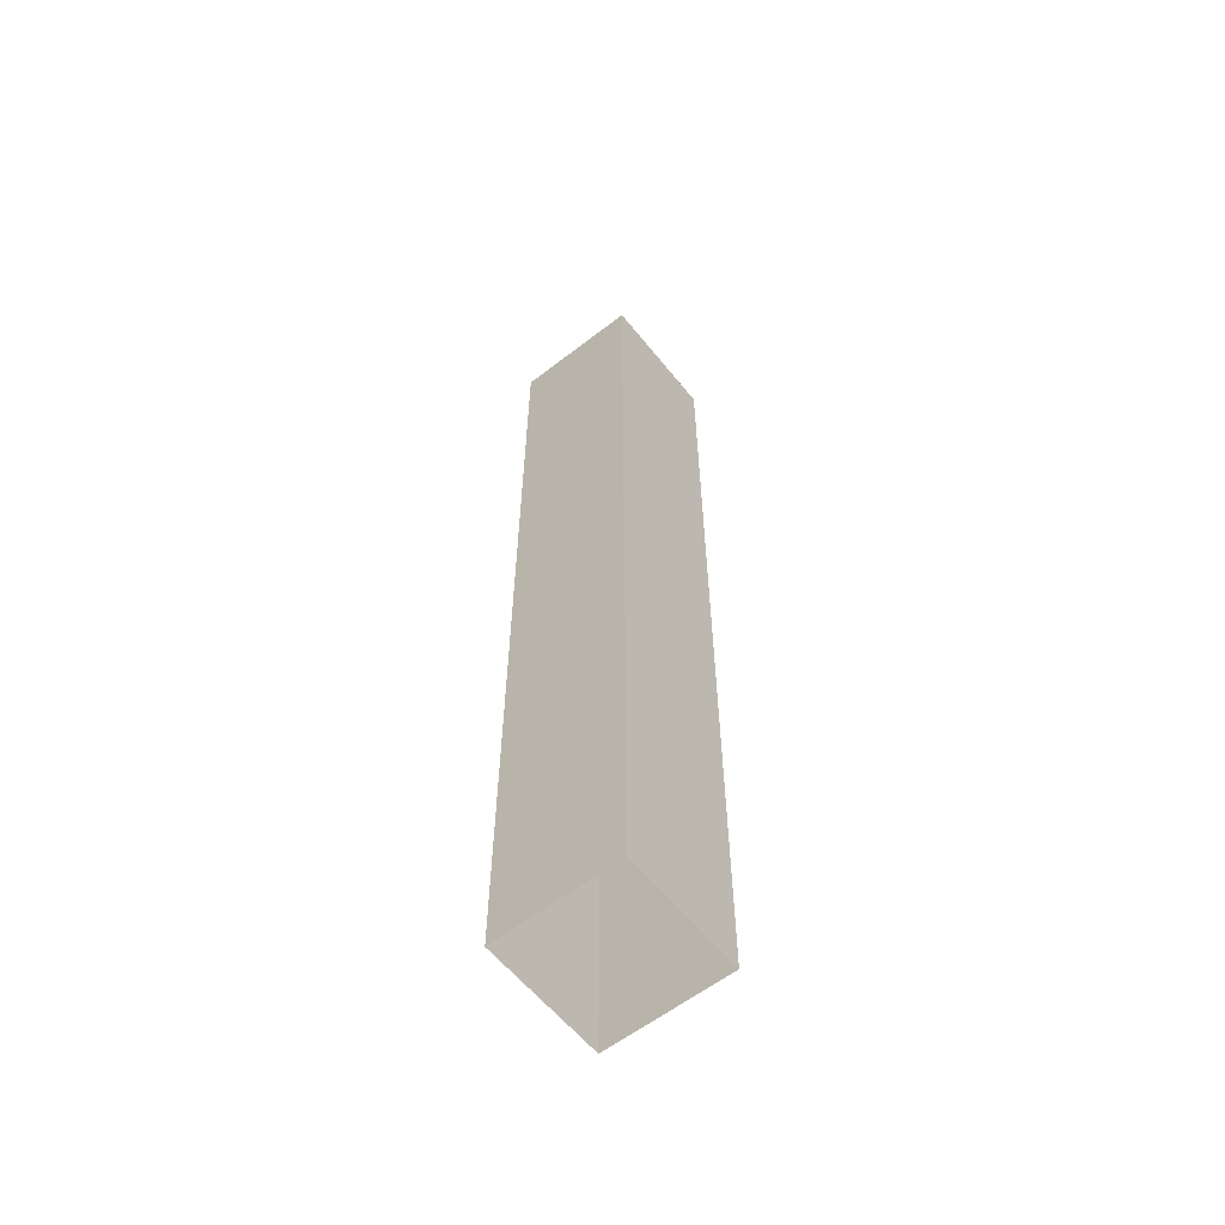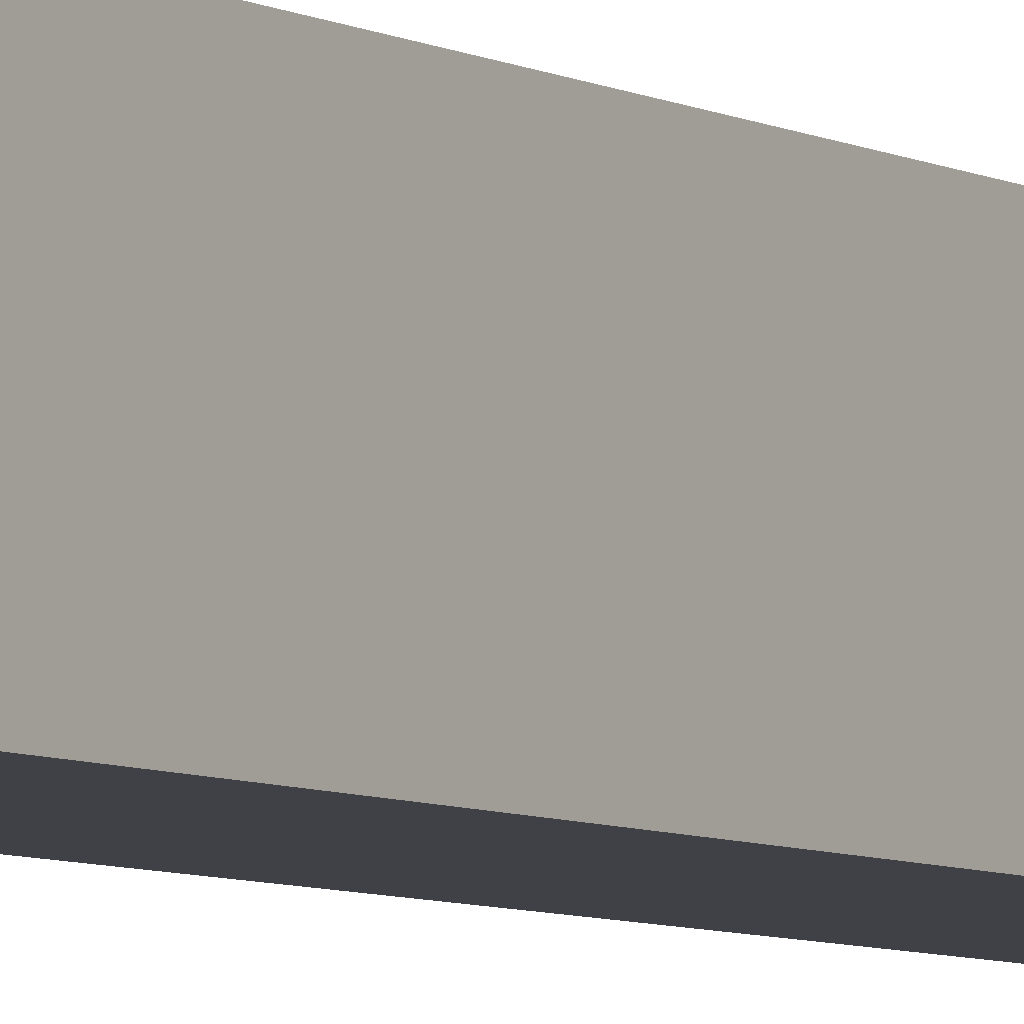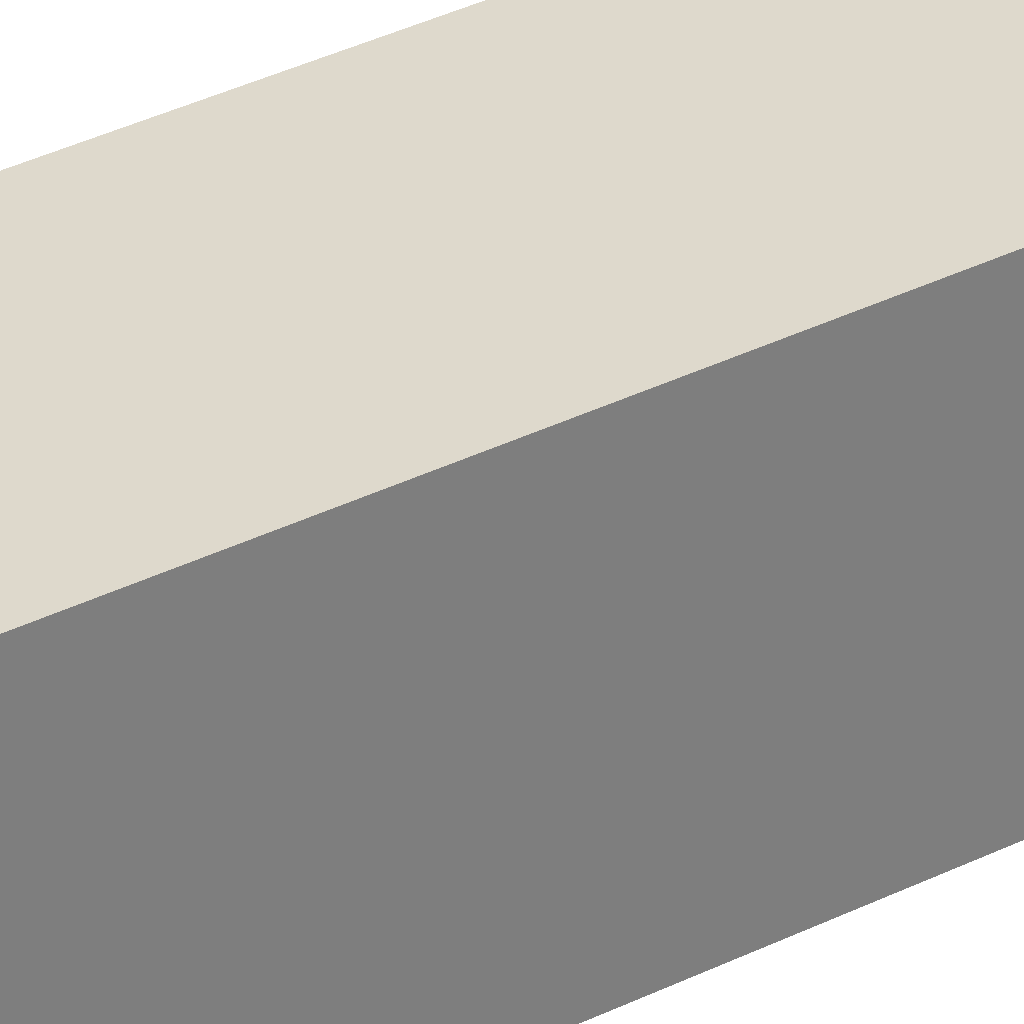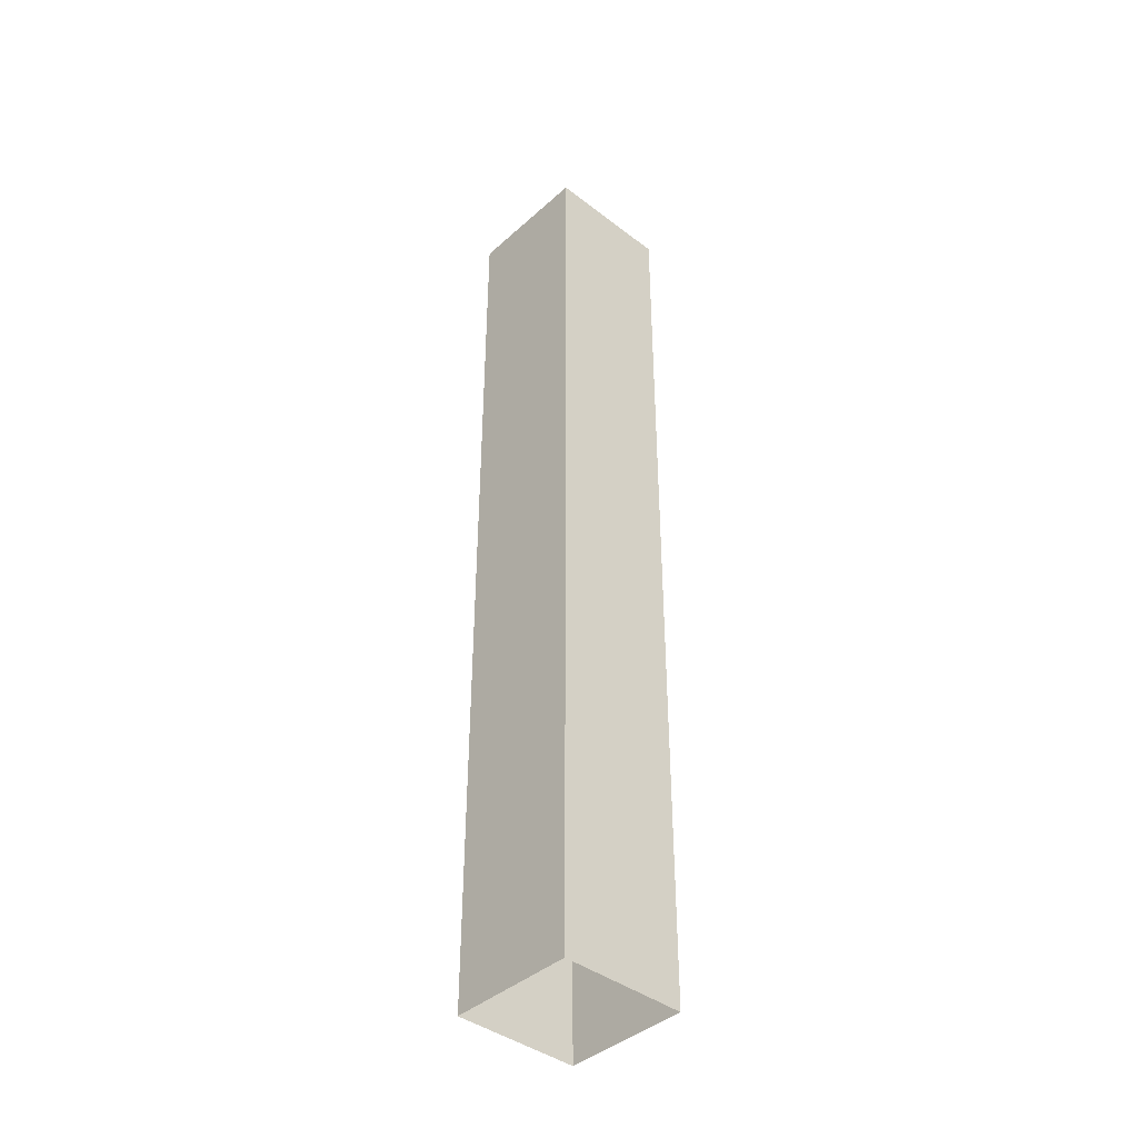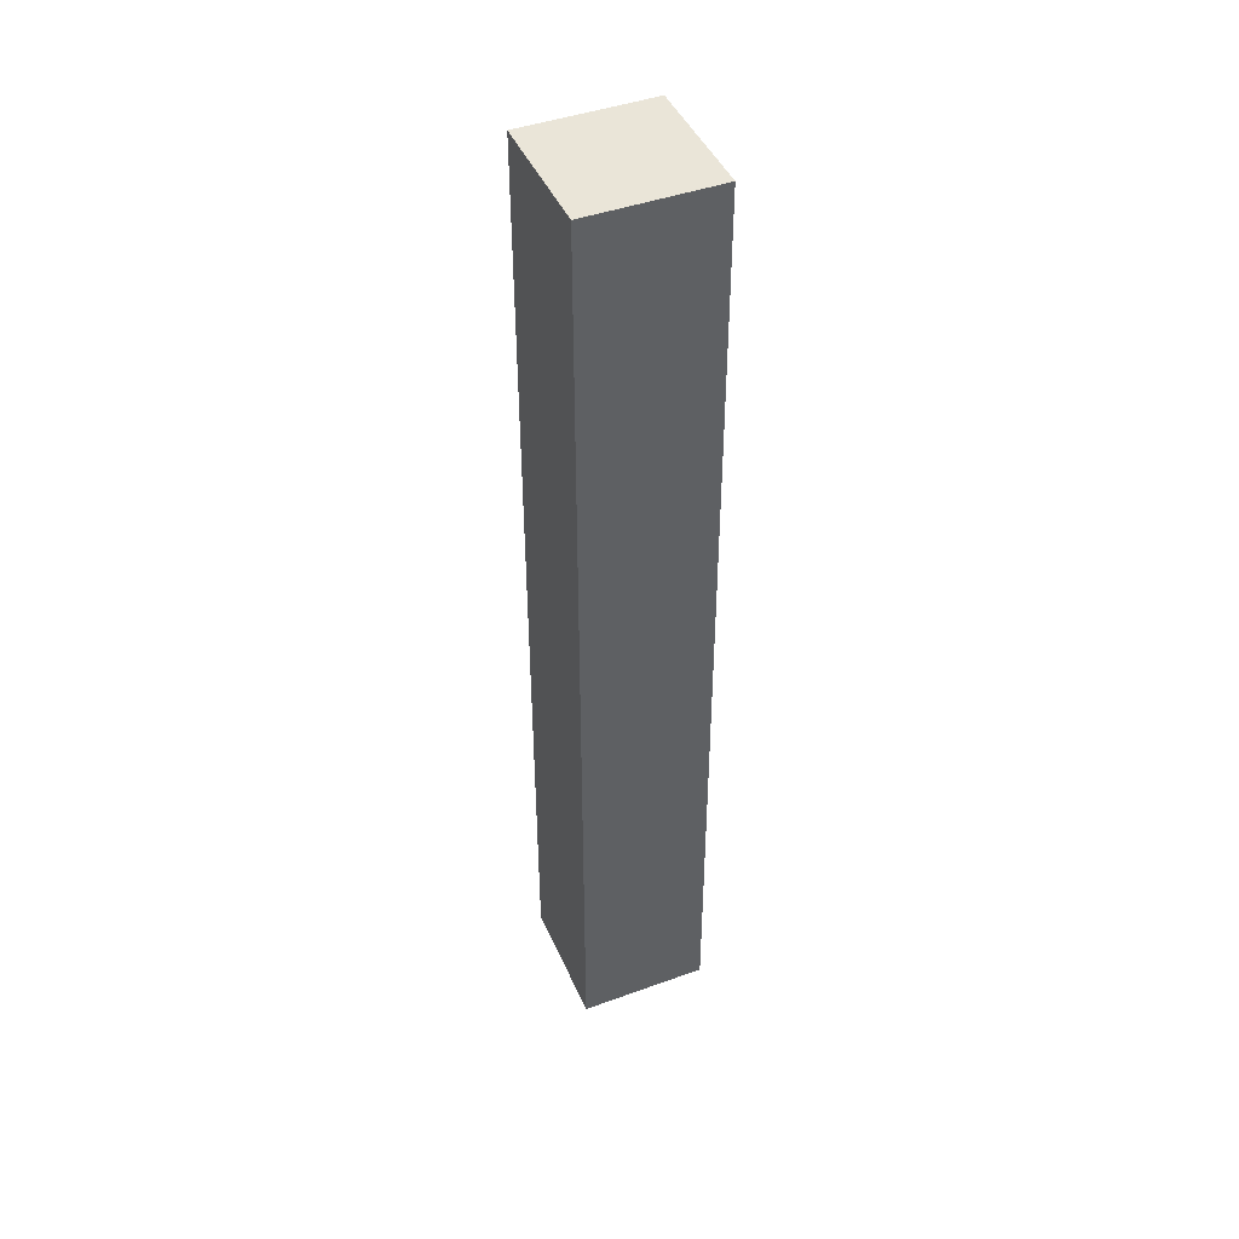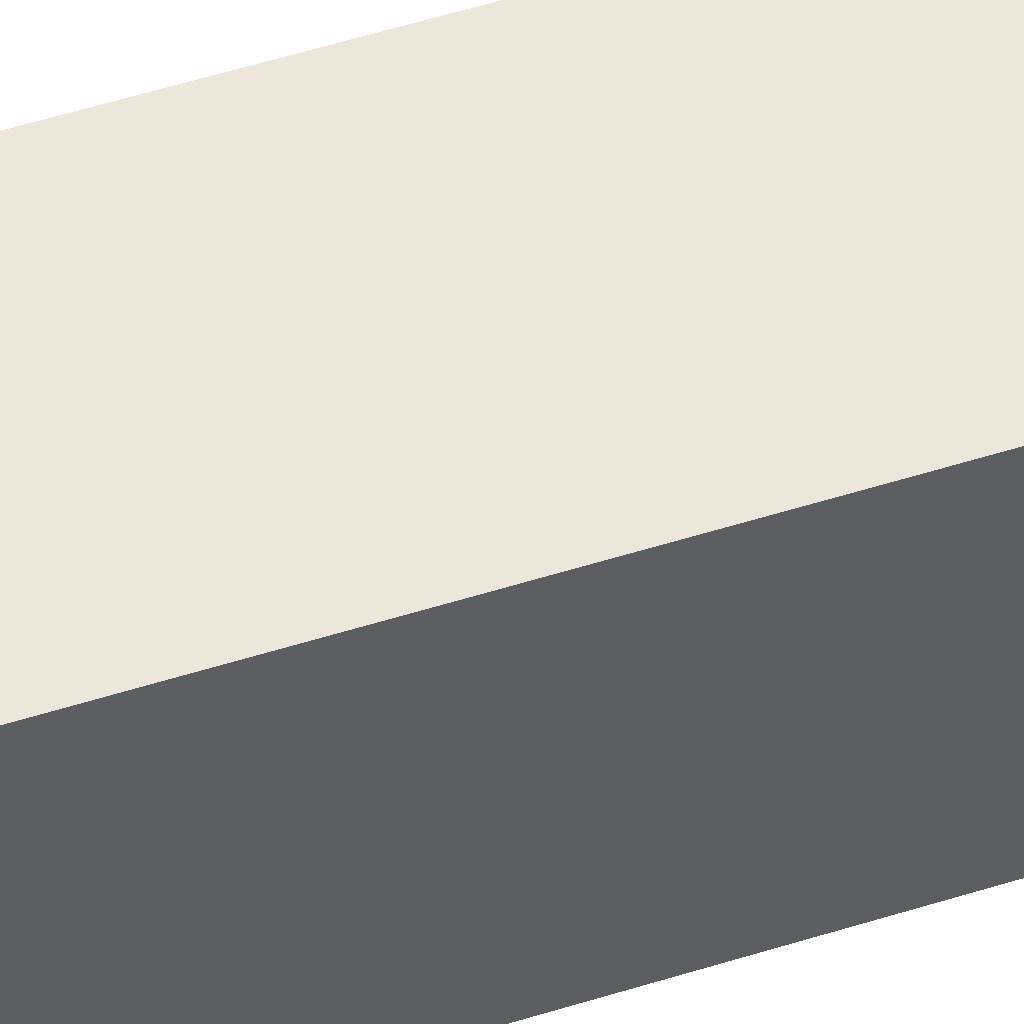
<metadata>
{"format":"obj","ext":"obj","renderer":"f3d","projection":"perspective","resolution":1024,"background":"white","views":[{"elev":-59.4,"azim":128.5,"up":"+Y"},{"elev":-6.0,"azim":-148.1,"up":"+Z"},{"elev":32.2,"azim":-125.6,"up":"+Z"},{"elev":-41.2,"azim":47.1,"up":"+Y"},{"elev":44.7,"azim":-112.8,"up":"+Y"},{"elev":51.2,"azim":-109.2,"up":"+Z"}]}
</metadata>
<code>
o pillar_hr_8
v -0.2 0 0.2
v -0.2 0 -0.2
v 0.2 0 0.2
v 0.2 0 -0.2
v -0.2 3 0.2
v -0.2 3 -0.2
v 0.2 3 0.2
v 0.2 3 -0.2
f 2 6 8 4
f 4 8 7 3
f 3 7 5 1
f 1 5 6 2
f 5 7 8 6

</code>
